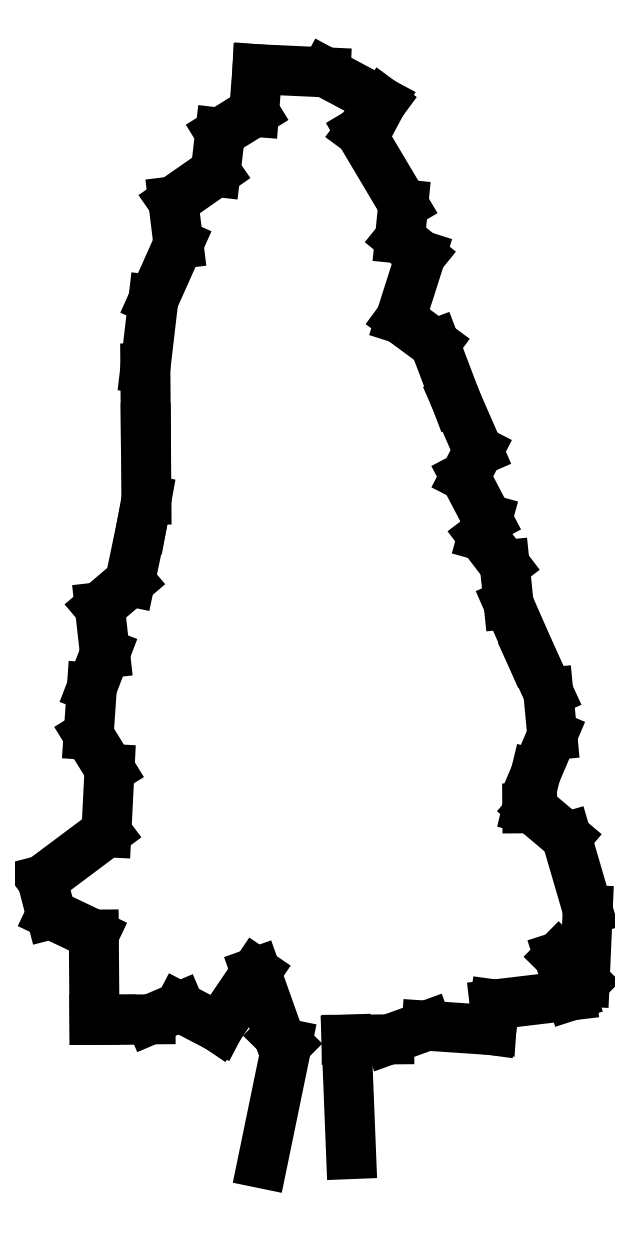
<metadata>
{"format":"dxf","ext":"dxf","renderer":"ezdxf+matplotlib","layout":"modelspace","background":"white","min_lineweight":24,"dpi":150}
</metadata>
<code>
0
SECTION
2
ENTITIES
0
LINE
8
0
10
-0.08044
20
0.224
30
0
11
-0.1256
21
0.005038
31
0
0
LINE
8
0
10
-0.09618
20
0.2395
30
0
11
-0.08044
21
0.224
31
0
0
LINE
8
0
10
-0.1372
20
0.3552
30
0
11
-0.09618
21
0.2395
31
0
0
LINE
8
0
10
-0.2056
20
0.2543
30
0
11
-0.1372
21
0.3552
31
0
0
LINE
8
0
10
-0.2773
20
0.2917
30
0
11
-0.2056
21
0.2543
31
0
0
LINE
8
0
10
-0.3307
20
0.2689
30
0
11
-0.2773
21
0.2917
31
0
0
LINE
8
0
10
-0.4021
20
0.2684
30
0
11
-0.3307
21
0.2689
31
0
0
LINE
8
0
10
-0.4333
20
0.2681
30
0
11
-0.4021
21
0.2684
31
0
0
LINE
8
0
10
-0.4345
20
0.4243
30
0
11
-0.4333
21
0.2681
31
0
0
LINE
8
0
10
-0.5129
20
0.4616
30
0
11
-0.4345
21
0.4243
31
0
0
LINE
8
0
10
-0.529
20
0.524
30
0
11
-0.5129
21
0.4616
31
0
0
LINE
8
0
10
-0.4115
20
0.6119
30
0
11
-0.529
21
0.524
31
0
0
LINE
8
0
10
-0.4057
20
0.728
30
0
11
-0.4115
21
0.6119
31
0
0
LINE
8
0
10
-0.4441
20
0.7902
30
0
11
-0.4057
21
0.728
31
0
0
LINE
8
0
10
-0.4381
20
0.8772
30
0
11
-0.4441
21
0.7902
31
0
0
LINE
8
0
10
-0.414
20
0.9399
30
0
11
-0.4381
21
0.8772
31
0
0
LINE
8
0
10
-0.4236
20
1.025
30
0
11
-0.414
21
0.9399
31
0
0
LINE
8
0
10
-0.3682
20
1.072
30
0
11
-0.4236
21
1.025
31
0
0
LINE
8
0
10
-0.3467
20
1.175
30
0
11
-0.3682
21
1.072
31
0
0
LINE
8
0
10
-0.3381
20
1.222
30
0
11
-0.3467
21
1.175
31
0
0
LINE
8
0
10
-0.3392
20
1.353
30
0
11
-0.3381
21
1.222
31
0
0
LINE
8
0
10
-0.34
20
1.463
30
0
11
-0.3392
21
1.353
31
0
0
LINE
8
0
10
-0.3254
20
1.588
30
0
11
-0.34
21
1.463
31
0
0
LINE
8
0
10
-0.2793
20
1.691
30
0
11
-0.3254
21
1.588
31
0
0
LINE
8
0
10
-0.2889
20
1.769
30
0
11
-0.2793
21
1.691
31
0
0
LINE
8
0
10
-0.2112
20
1.823
30
0
11
-0.2889
21
1.769
31
0
0
LINE
8
0
10
-0.2028
20
1.894
30
0
11
-0.2112
21
1.823
31
0
0
LINE
8
0
10
-0.1407
20
1.933
30
0
11
-0.2028
21
1.894
31
0
0
LINE
8
0
10
-0.1346
20
2.011
30
0
11
-0.1407
21
1.933
31
0
0
LINE
8
0
10
-0.009602
20
2.005
30
0
11
-0.1346
21
2.011
31
0
0
LINE
8
0
10
0.09346
20
1.95
30
0
11
-0.009602
21
2.005
31
0
0
LINE
8
0
10
0.05372
20
1.896
30
0
11
0.09346
21
1.95
31
0
0
LINE
8
0
10
0.1329
20
1.763
30
0
11
0.05372
21
1.896
31
0
0
LINE
8
0
10
0.1267
20
1.7
30
0
11
0.1329
21
1.763
31
0
0
LINE
8
0
10
0.1648
20
1.67
30
0
11
0.1267
21
1.7
31
0
0
LINE
8
0
10
0.1278
20
1.553
30
0
11
0.1648
21
1.67
31
0
0
LINE
8
0
10
0.1906
20
1.507
30
0
11
0.1278
21
1.553
31
0
0
LINE
8
0
10
0.2294
20
1.405
30
0
11
0.1906
21
1.507
31
0
0
LINE
8
0
10
0.2703
20
1.311
30
0
11
0.2294
21
1.405
31
0
0
LINE
8
0
10
0.2461
20
1.264
30
0
11
0.2703
21
1.311
31
0
0
LINE
8
0
10
0.2869
20
1.186
30
0
11
0.2461
21
1.264
31
0
0
LINE
8
0
10
0.2782
20
1.155
30
0
11
0.2869
21
1.186
31
0
0
LINE
8
0
10
0.3188
20
1.102
30
0
11
0.2782
21
1.155
31
0
0
LINE
8
0
10
0.326
20
1.03
30
0
11
0.3188
21
1.102
31
0
0
LINE
8
0
10
0.3669
20
0.9371
30
0
11
0.326
21
1.03
31
0
0
LINE
8
0
10
0.3987
20
0.8682
30
0
11
0.3669
21
0.9371
31
0
0
LINE
8
0
10
0.406
20
0.7901
30
0
11
0.3987
21
0.8682
31
0
0
LINE
8
0
10
0.3753
20
0.7185
30
0
11
0.406
21
0.7901
31
0
0
LINE
8
0
10
0.3602
20
0.6559
30
0
11
0.3753
21
0.7185
31
0
0
LINE
8
0
10
0.3691
20
0.656
30
0
11
0.3602
21
0.6559
31
0
0
LINE
8
0
10
0.432
20
0.6029
30
0
11
0.3691
21
0.656
31
0
0
LINE
8
0
10
0.471
20
0.4693
30
0
11
0.432
21
0.6029
31
0
0
LINE
8
0
10
0.4653
20
0.3376
30
0
11
0.471
21
0.4693
31
0
0
LINE
8
0
10
0.4181
20
0.3841
30
0
11
0.4653
21
0.3376
31
0
0
LINE
8
0
10
0.441
20
0.3129
30
0
11
0.4181
21
0.3841
31
0
0
LINE
8
0
10
0.3005
20
0.2962
30
0
11
0.441
21
0.3129
31
0
0
LINE
8
0
10
0.2942
20
0.2493
30
0
11
0.3005
21
0.2962
31
0
0
LINE
8
0
10
0.1759
20
0.2573
30
0
11
0.2942
21
0.2493
31
0
0
LINE
8
0
10
0.1069
20
0.2322
30
0
11
0.1759
21
0.2573
31
0
0
LINE
8
0
10
0.02883
20
0.2316
30
0
11
0.1069
21
0.2322
31
0
0
LINE
8
0
10
0.03716
20
0.02193
30
0
11
0.02883
21
0.2316
31
0
0
ENDSEC
0
EOF

</code>
